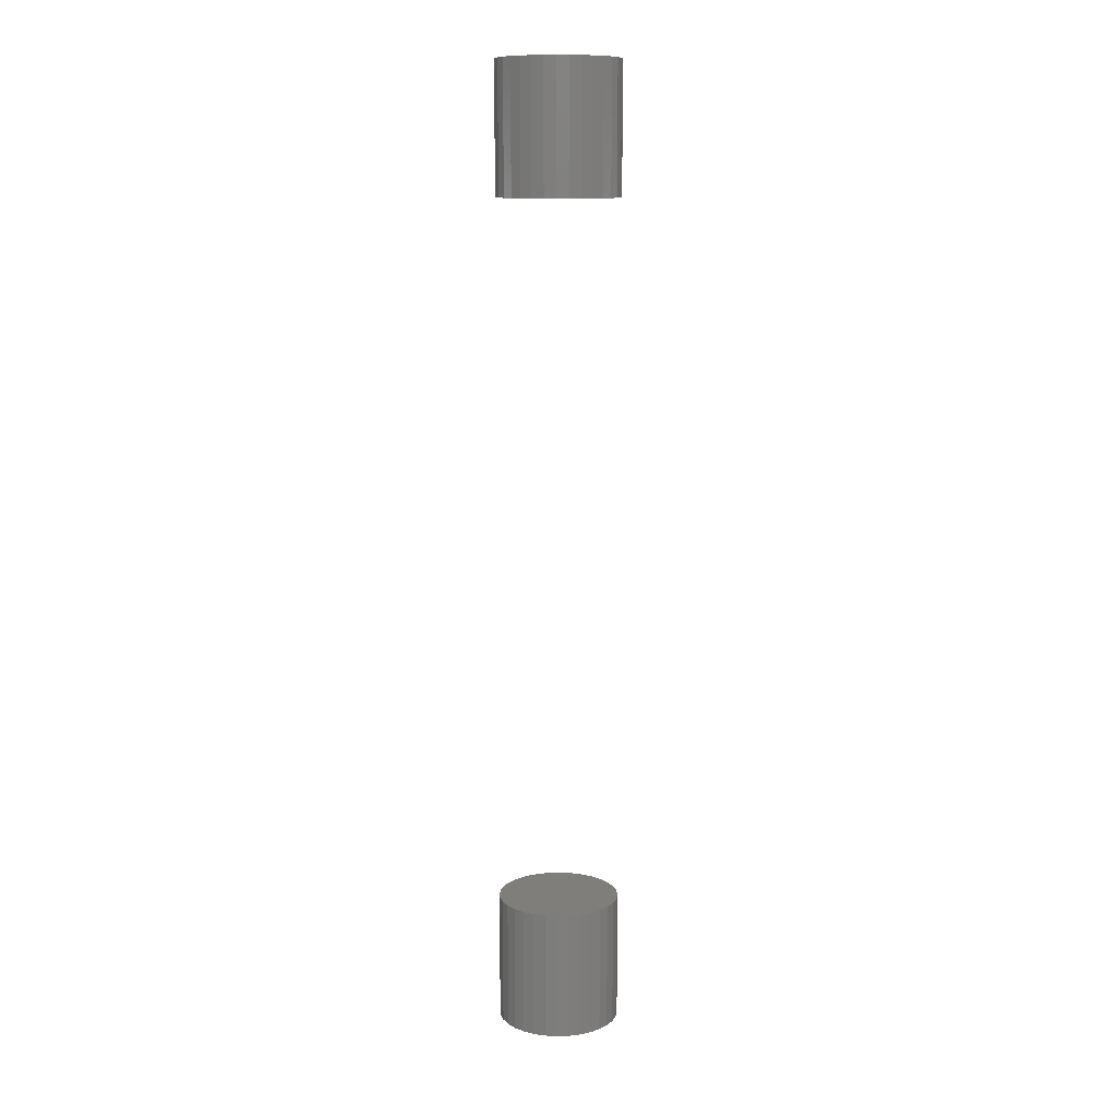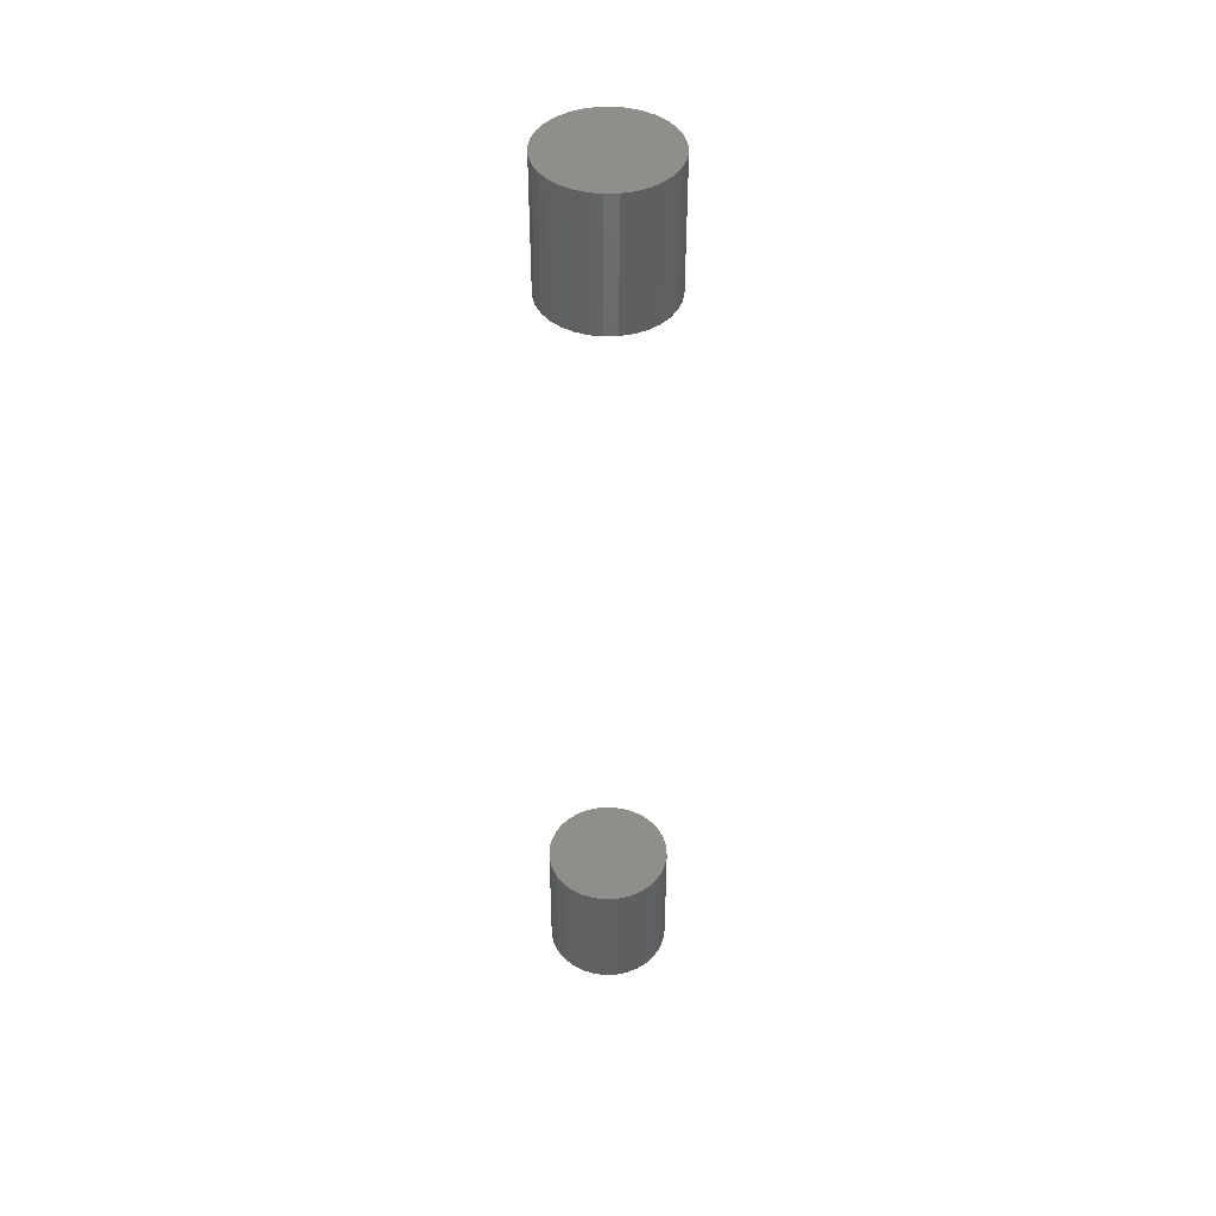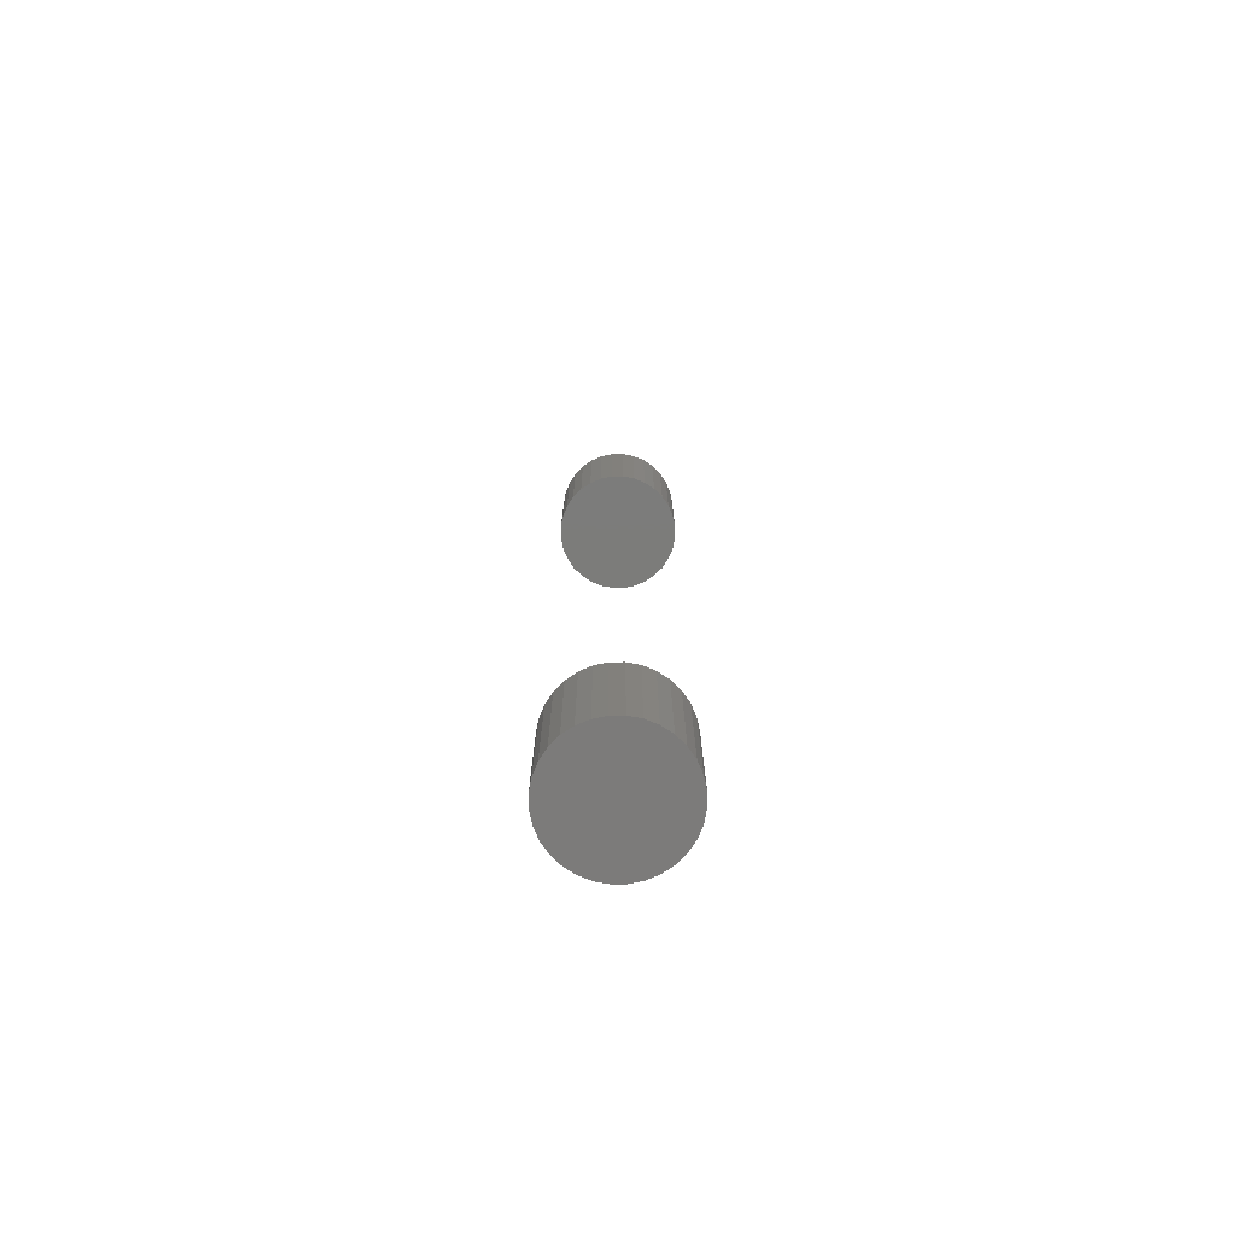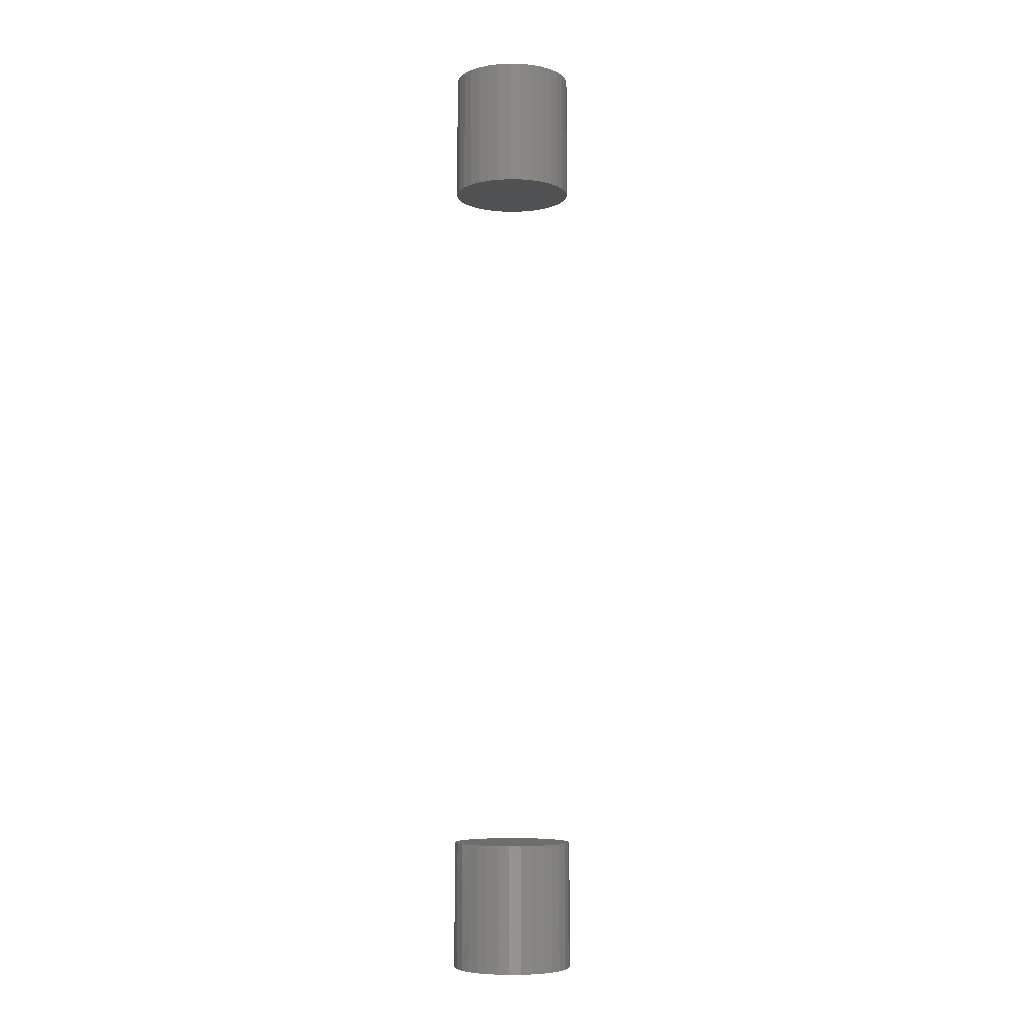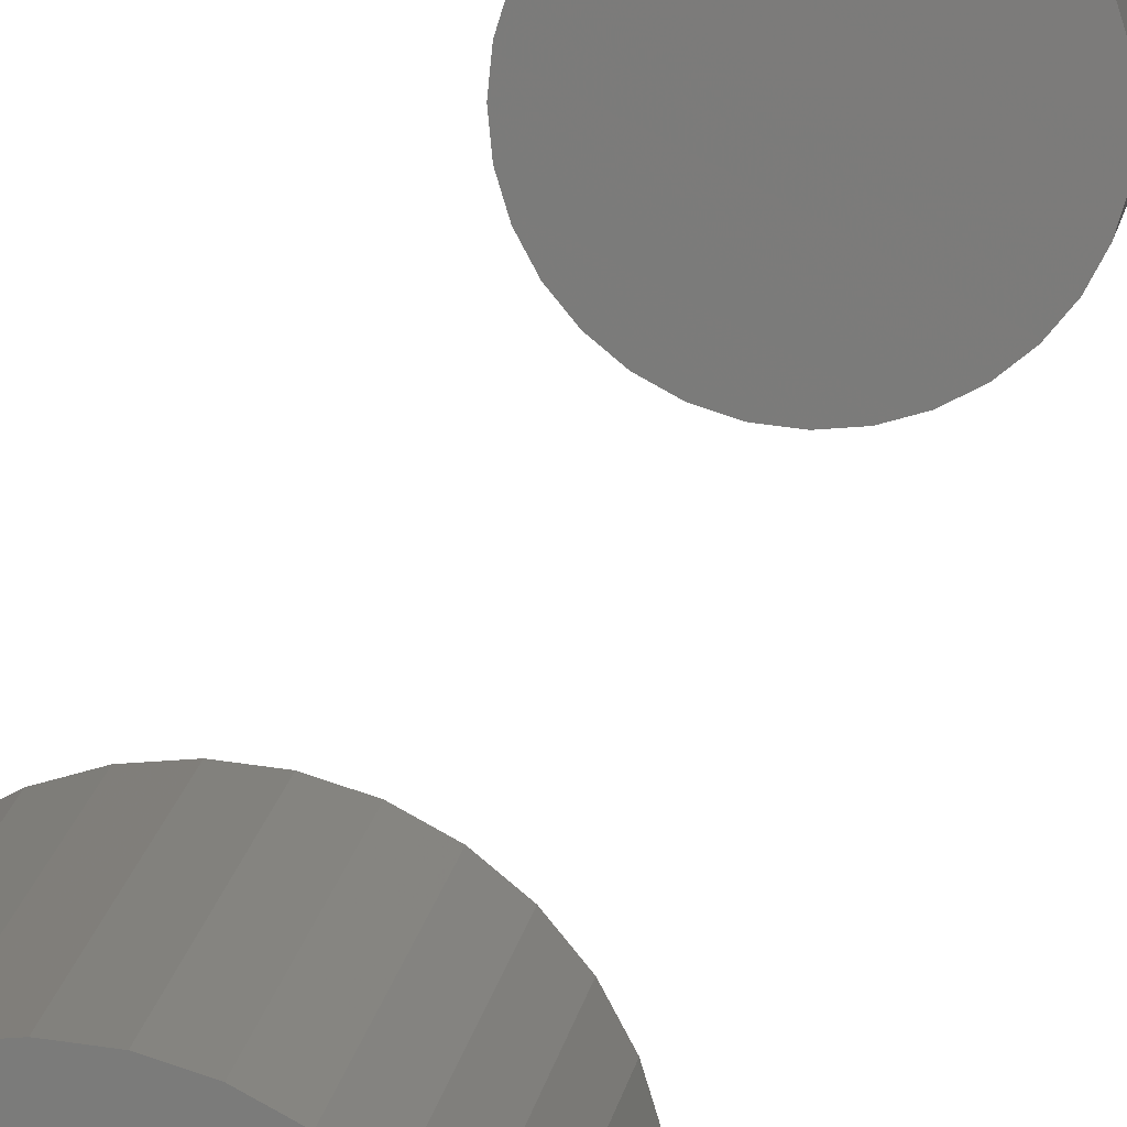
<metadata>
{"format":"stl","ext":"stl","renderer":"f3d","projection":"perspective","resolution":1024,"background":"white","views":[{"elev":11.4,"azim":-155.8,"up":"+Y"},{"elev":44.3,"azim":25.7,"up":"+Y"},{"elev":-75.1,"azim":-95.1,"up":"+Y"},{"elev":-6.7,"azim":-53.8,"up":"+Y"},{"elev":13.9,"azim":7.5,"up":"+Z"}]}
</metadata>
<code>
# stl→obj: 128 verts, 248 faces
v 0.05584 0.8125 -2.03e-17
v 0.05584 0.6953 -6.768e-18
v 0.05478 0.8125 -0.01078
v 0.05478 0.6953 -0.01078
v 0.05163 0.8125 -0.02115
v 0.05163 0.6953 -0.02115
v 0.04653 0.8125 -0.0307
v 0.04653 0.6953 -0.0307
v 0.03965 0.8125 -0.03908
v 0.03965 0.6953 -0.03908
v 0.03128 0.8125 -0.04595
v 0.03128 0.6953 -0.04595
v 0.02172 0.8125 -0.05106
v 0.02172 0.6953 -0.05106
v 0.01136 0.8125 -0.0542
v 0.01136 0.6953 -0.0542
v 0.0005757 0.8125 -0.05526
v 0.0005757 0.6953 -0.05526
v -0.01021 0.8125 -0.0542
v -0.01021 0.6953 -0.0542
v -0.02057 0.8125 -0.05106
v -0.02057 0.6953 -0.05106
v -0.03013 0.8125 -0.04595
v -0.03013 0.6953 -0.04595
v -0.0385 0.8125 -0.03908
v -0.0385 0.6953 -0.03908
v -0.04537 0.8125 -0.0307
v -0.04537 0.6953 -0.0307
v -0.05048 0.8125 -0.02115
v -0.05048 0.6953 -0.02115
v -0.05363 0.8125 -0.01078
v -0.05363 0.6953 -0.01078
v -0.05469 0.8125 6.768e-18
v -0.05469 0.6953 6.768e-18
v 0.05584 0.05469 -6.768e-18
v 0.05584 -0.0625 -6.768e-18
v 0.05478 0.05469 -0.01078
v 0.05478 -0.0625 -0.01078
v 0.05163 0.05469 -0.02115
v 0.05163 -0.0625 -0.02115
v 0.04653 0.05469 -0.0307
v 0.04653 -0.0625 -0.0307
v 0.03965 0.05469 -0.03908
v 0.03965 -0.0625 -0.03908
v 0.03128 0.05469 -0.04595
v 0.03128 -0.0625 -0.04595
v 0.02172 0.05469 -0.05106
v 0.02172 -0.0625 -0.05106
v 0.01136 0.05469 -0.0542
v 0.01136 -0.0625 -0.0542
v 0.0005757 0.05469 -0.05526
v 0.0005757 -0.0625 -0.05526
v -0.01021 0.05469 -0.0542
v -0.01021 -0.0625 -0.0542
v -0.02057 0.05469 -0.05106
v -0.02057 -0.0625 -0.05106
v -0.03013 0.05469 -0.04595
v -0.03013 -0.0625 -0.04595
v -0.0385 0.05469 -0.03908
v -0.0385 -0.0625 -0.03908
v -0.04537 0.05469 -0.0307
v -0.04537 -0.0625 -0.0307
v -0.05048 0.05469 -0.02115
v -0.05048 -0.0625 -0.02115
v -0.05363 0.05469 -0.01078
v -0.05363 -0.0625 -0.01078
v -0.05469 0.05469 6.768e-18
v -0.05469 -0.0625 6.768e-18
v -0.05363 0.8125 0.01078
v -0.05363 0.6953 0.01078
v -0.05048 0.8125 0.02115
v -0.05048 0.6953 0.02115
v -0.04537 0.8125 0.0307
v -0.04537 0.6953 0.0307
v -0.0385 0.8125 0.03908
v -0.0385 0.6953 0.03908
v -0.03013 0.8125 0.04595
v -0.03013 0.6953 0.04595
v -0.02057 0.8125 0.05106
v -0.02057 0.6953 0.05106
v -0.01021 0.8125 0.0542
v -0.01021 0.6953 0.0542
v 0.0005757 0.8125 0.05526
v 0.0005757 0.6953 0.05526
v 0.01136 0.8125 0.0542
v 0.01136 0.6953 0.0542
v 0.02172 0.8125 0.05106
v 0.02172 0.6953 0.05106
v 0.03128 0.8125 0.04595
v 0.03128 0.6953 0.04595
v 0.03965 0.8125 0.03908
v 0.03965 0.6953 0.03908
v 0.04653 0.8125 0.0307
v 0.04653 0.6953 0.0307
v 0.05163 0.8125 0.02115
v 0.05163 0.6953 0.02115
v 0.05478 0.8125 0.01078
v 0.05478 0.6953 0.01078
v -0.05363 0.05469 0.01078
v -0.05363 -0.0625 0.01078
v -0.05048 0.05469 0.02115
v -0.05048 -0.0625 0.02115
v -0.04537 0.05469 0.0307
v -0.04537 -0.0625 0.0307
v -0.0385 0.05469 0.03908
v -0.0385 -0.0625 0.03908
v -0.03013 0.05469 0.04595
v -0.03013 -0.0625 0.04595
v -0.02057 0.05469 0.05106
v -0.02057 -0.0625 0.05106
v -0.01021 0.05469 0.0542
v -0.01021 -0.0625 0.0542
v 0.0005757 0.05469 0.05526
v 0.0005757 -0.0625 0.05526
v 0.01136 0.05469 0.0542
v 0.01136 -0.0625 0.0542
v 0.02172 0.05469 0.05106
v 0.02172 -0.0625 0.05106
v 0.03128 0.05469 0.04595
v 0.03128 -0.0625 0.04595
v 0.03965 0.05469 0.03908
v 0.03965 -0.0625 0.03908
v 0.04653 0.05469 0.0307
v 0.04653 -0.0625 0.0307
v 0.05163 0.05469 0.02115
v 0.05163 -0.0625 0.02115
v 0.05478 0.05469 0.01078
v 0.05478 -0.0625 0.01078
f 1 2 3
f 3 2 4
f 3 4 5
f 5 4 6
f 5 6 7
f 7 6 8
f 7 8 9
f 9 8 10
f 9 10 11
f 11 10 12
f 11 12 13
f 13 12 14
f 13 14 15
f 15 14 16
f 15 16 17
f 17 16 18
f 17 18 19
f 19 18 20
f 19 20 21
f 21 20 22
f 21 22 23
f 23 22 24
f 23 24 25
f 25 24 26
f 25 26 27
f 27 26 28
f 27 28 29
f 29 28 30
f 29 30 31
f 31 30 32
f 31 32 33
f 33 32 34
f 35 36 37
f 37 36 38
f 37 38 39
f 39 38 40
f 39 40 41
f 41 40 42
f 41 42 43
f 43 42 44
f 43 44 45
f 45 44 46
f 45 46 47
f 47 46 48
f 47 48 49
f 49 48 50
f 49 50 51
f 51 50 52
f 51 52 53
f 53 52 54
f 53 54 55
f 55 54 56
f 55 56 57
f 57 56 58
f 57 58 59
f 59 58 60
f 59 60 61
f 61 60 62
f 61 62 63
f 63 62 64
f 63 64 65
f 65 64 66
f 65 66 67
f 67 66 68
f 33 34 69
f 69 34 70
f 69 70 71
f 71 70 72
f 71 72 73
f 73 72 74
f 73 74 75
f 75 74 76
f 75 76 77
f 77 76 78
f 77 78 79
f 79 78 80
f 79 80 81
f 81 80 82
f 81 82 83
f 83 82 84
f 83 84 85
f 85 84 86
f 85 86 87
f 87 86 88
f 87 88 89
f 89 88 90
f 89 90 91
f 91 90 92
f 91 92 93
f 93 92 94
f 93 94 95
f 95 94 96
f 95 96 97
f 97 96 98
f 97 98 1
f 1 98 2
f 67 68 99
f 99 68 100
f 99 100 101
f 101 100 102
f 101 102 103
f 103 102 104
f 103 104 105
f 105 104 106
f 105 106 107
f 107 106 108
f 107 108 109
f 109 108 110
f 109 110 111
f 111 110 112
f 111 112 113
f 113 112 114
f 113 114 115
f 115 114 116
f 115 116 117
f 117 116 118
f 117 118 119
f 119 118 120
f 119 120 121
f 121 120 122
f 121 122 123
f 123 122 124
f 123 124 125
f 125 124 126
f 125 126 127
f 127 126 128
f 127 128 35
f 35 128 36
f 113 115 111
f 109 111 115
f 117 109 115
f 107 109 117
f 119 107 117
f 105 107 119
f 121 105 119
f 103 105 121
f 123 103 121
f 101 103 123
f 125 101 123
f 41 61 39
f 59 61 41
f 43 59 41
f 57 59 43
f 45 57 43
f 55 57 45
f 47 55 45
f 53 55 47
f 49 53 47
f 51 53 49
f 61 63 39
f 39 63 65
f 39 65 37
f 37 65 67
f 37 67 35
f 35 67 99
f 35 99 127
f 127 99 101
f 127 101 125
f 82 86 84
f 86 82 80
f 86 80 88
f 88 80 78
f 88 78 90
f 90 78 76
f 90 76 92
f 92 76 74
f 92 74 94
f 94 74 72
f 94 72 96
f 6 28 8
f 8 28 26
f 8 26 10
f 10 26 24
f 10 24 12
f 12 24 22
f 12 22 14
f 14 22 20
f 14 20 16
f 16 20 18
f 96 72 98
f 98 72 70
f 98 70 2
f 2 70 34
f 2 34 4
f 4 34 32
f 4 32 6
f 6 32 30
f 6 30 28
f 112 116 114
f 116 112 110
f 116 110 118
f 118 110 108
f 118 108 120
f 120 108 106
f 120 106 122
f 122 106 104
f 122 104 124
f 124 104 102
f 124 102 126
f 40 62 42
f 42 62 60
f 42 60 44
f 44 60 58
f 44 58 46
f 46 58 56
f 46 56 48
f 48 56 54
f 48 54 50
f 50 54 52
f 126 102 128
f 128 102 100
f 128 100 36
f 36 100 68
f 36 68 38
f 38 68 66
f 38 66 40
f 40 66 64
f 40 64 62
f 83 85 81
f 79 81 85
f 87 79 85
f 77 79 87
f 89 77 87
f 75 77 89
f 91 75 89
f 73 75 91
f 93 73 91
f 71 73 93
f 95 71 93
f 7 27 5
f 25 27 7
f 9 25 7
f 23 25 9
f 11 23 9
f 21 23 11
f 13 21 11
f 19 21 13
f 15 19 13
f 17 19 15
f 27 29 5
f 5 29 31
f 5 31 3
f 3 31 33
f 3 33 1
f 1 33 69
f 1 69 97
f 97 69 71
f 97 71 95

</code>
